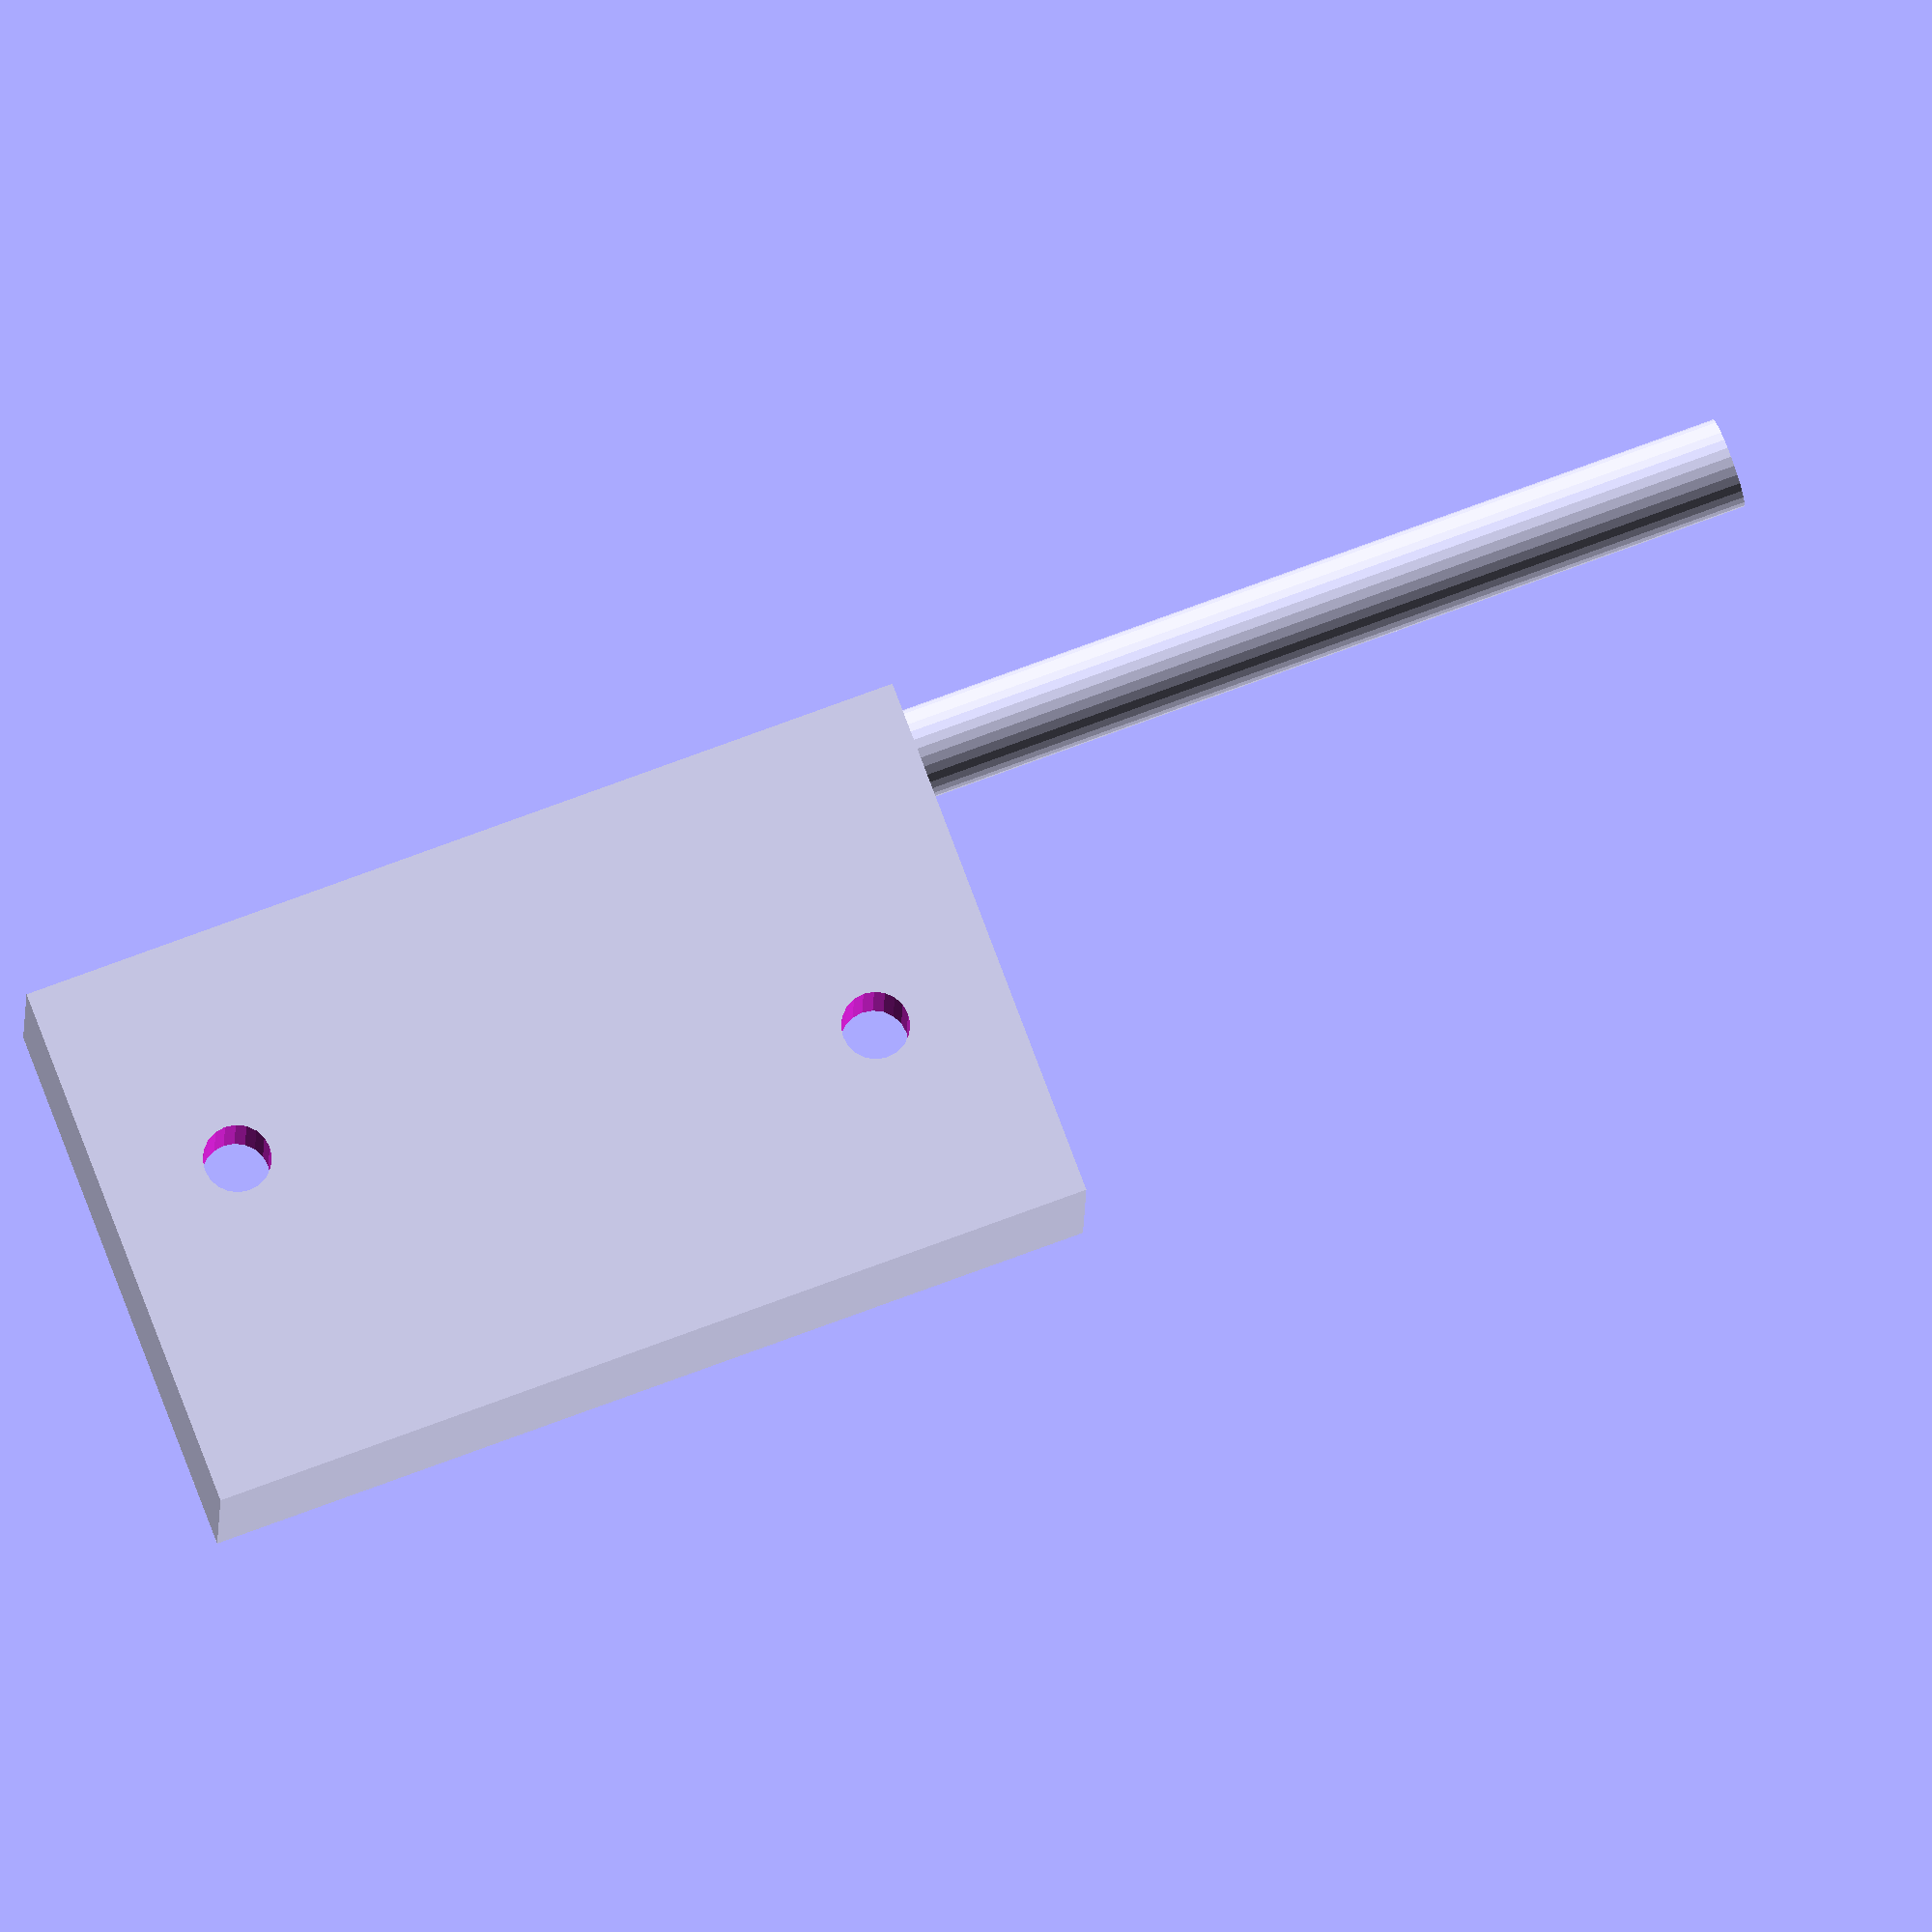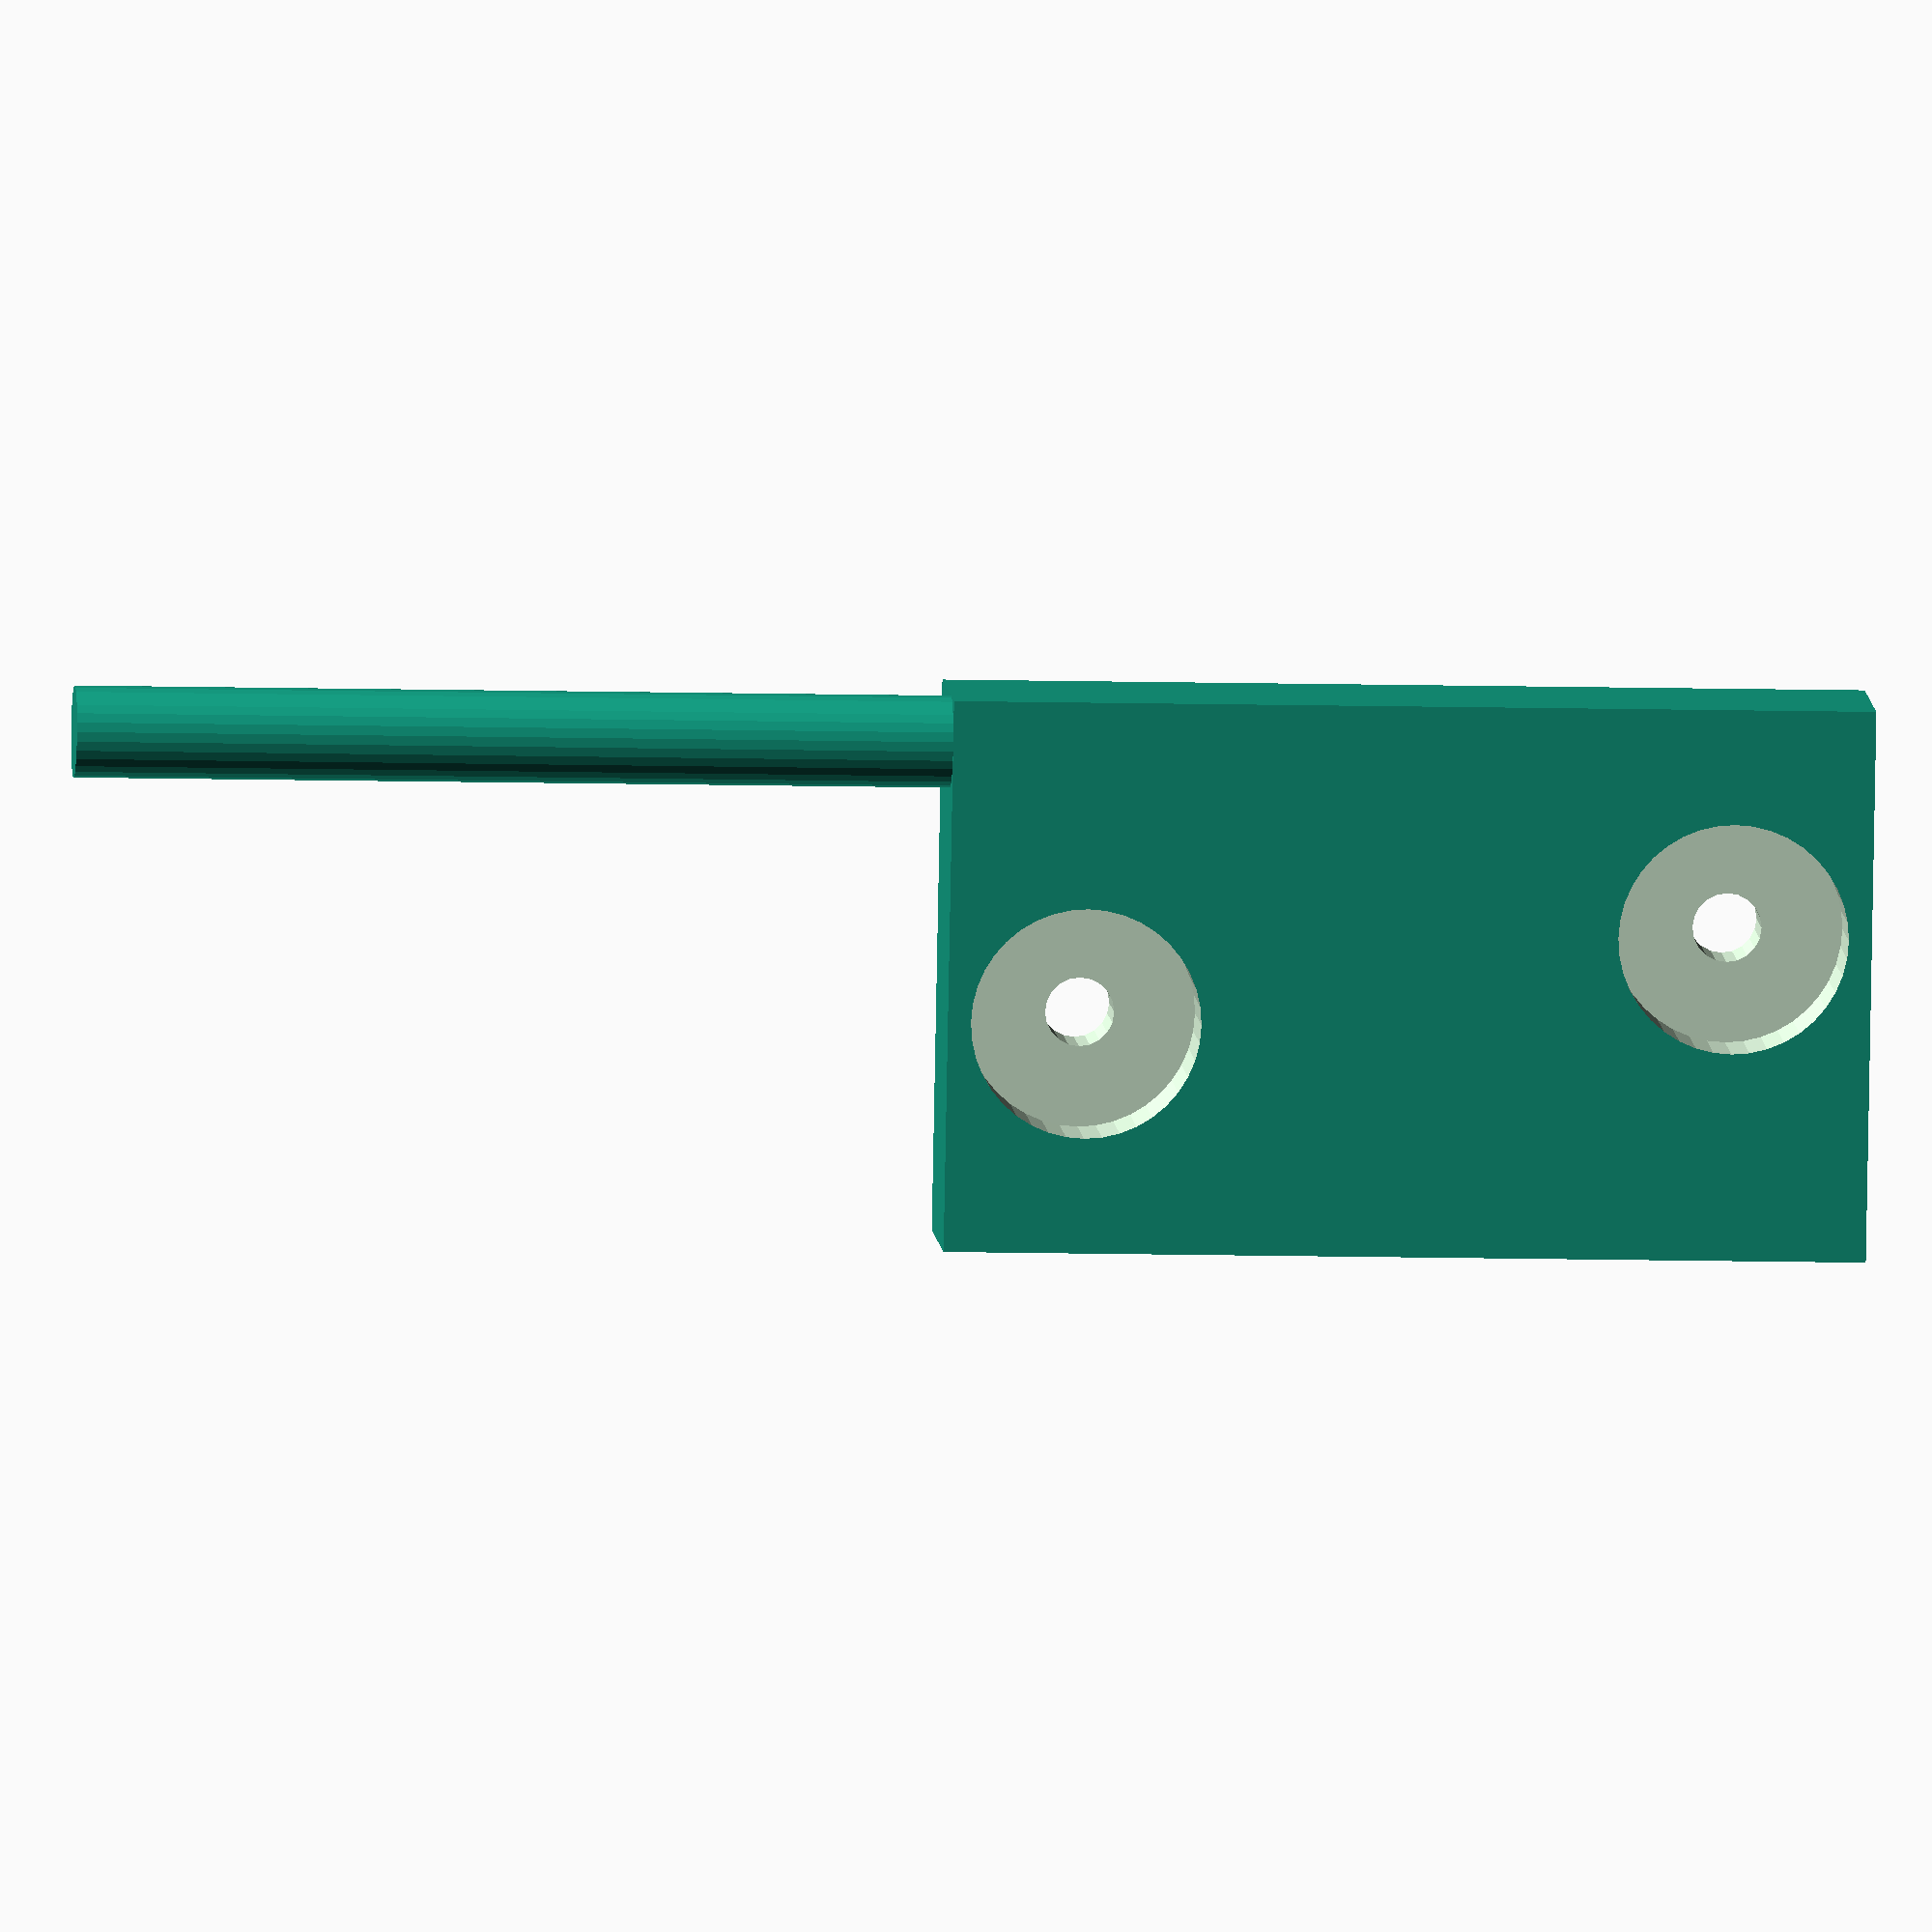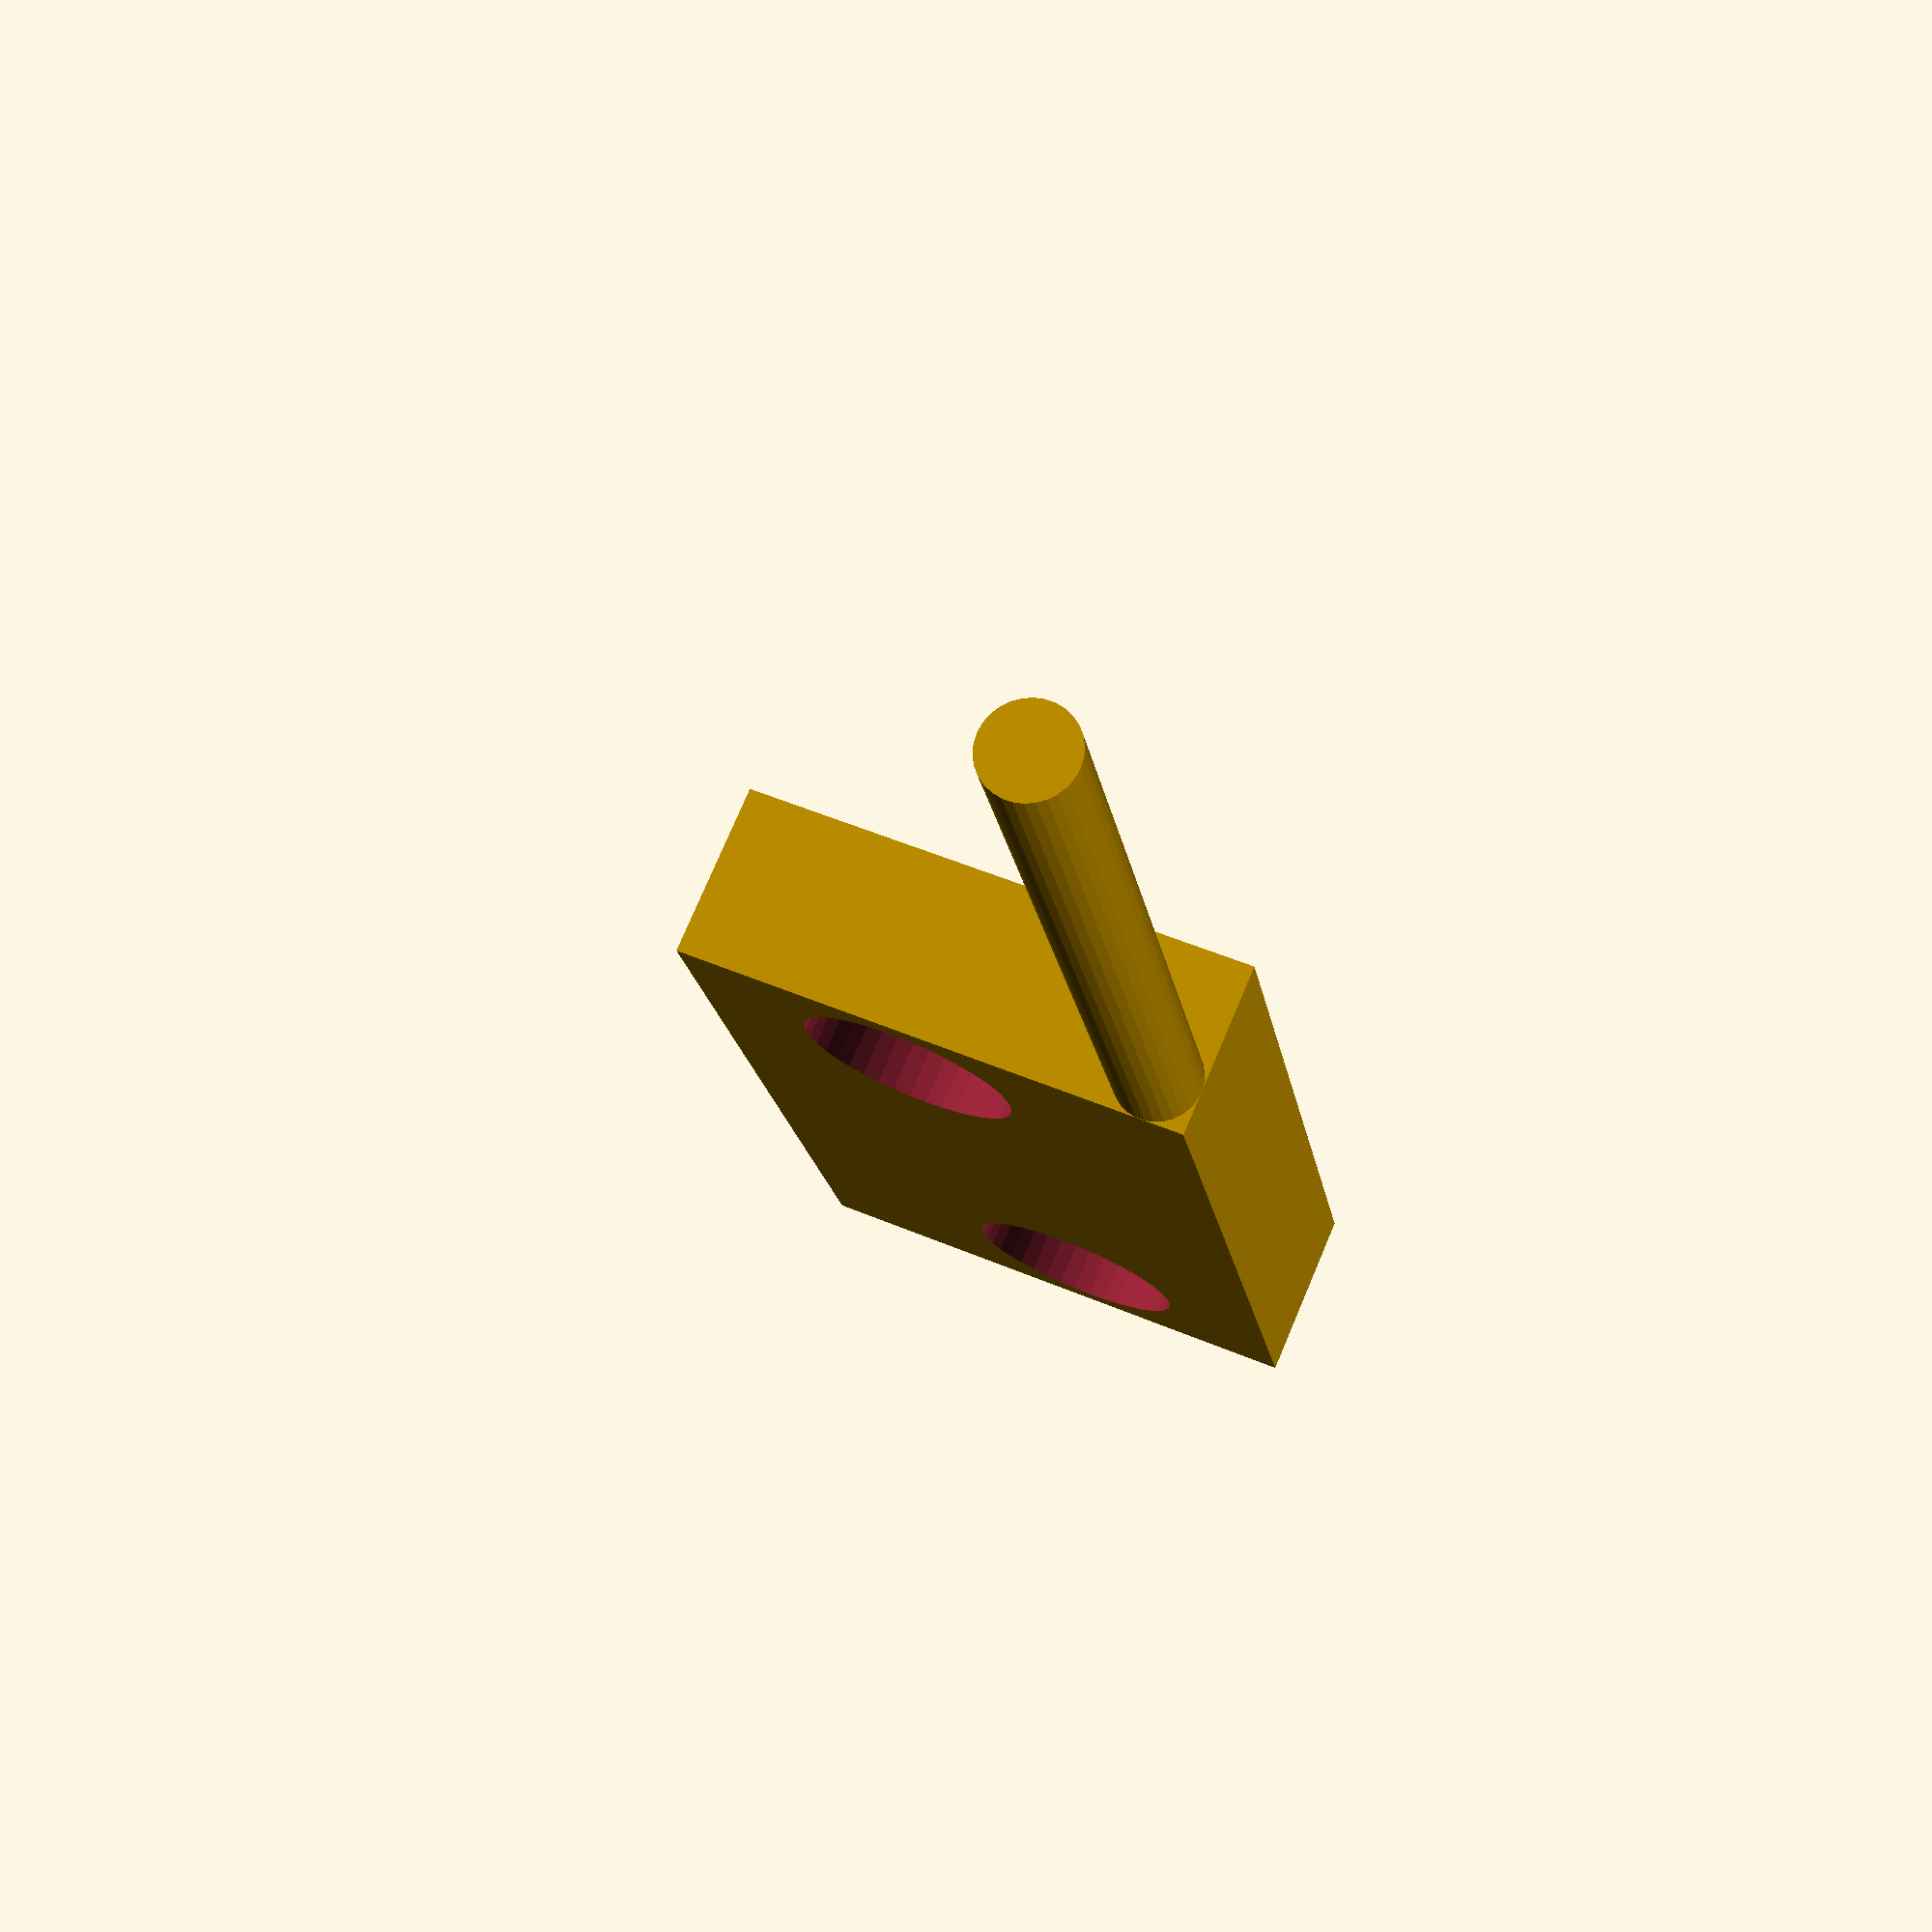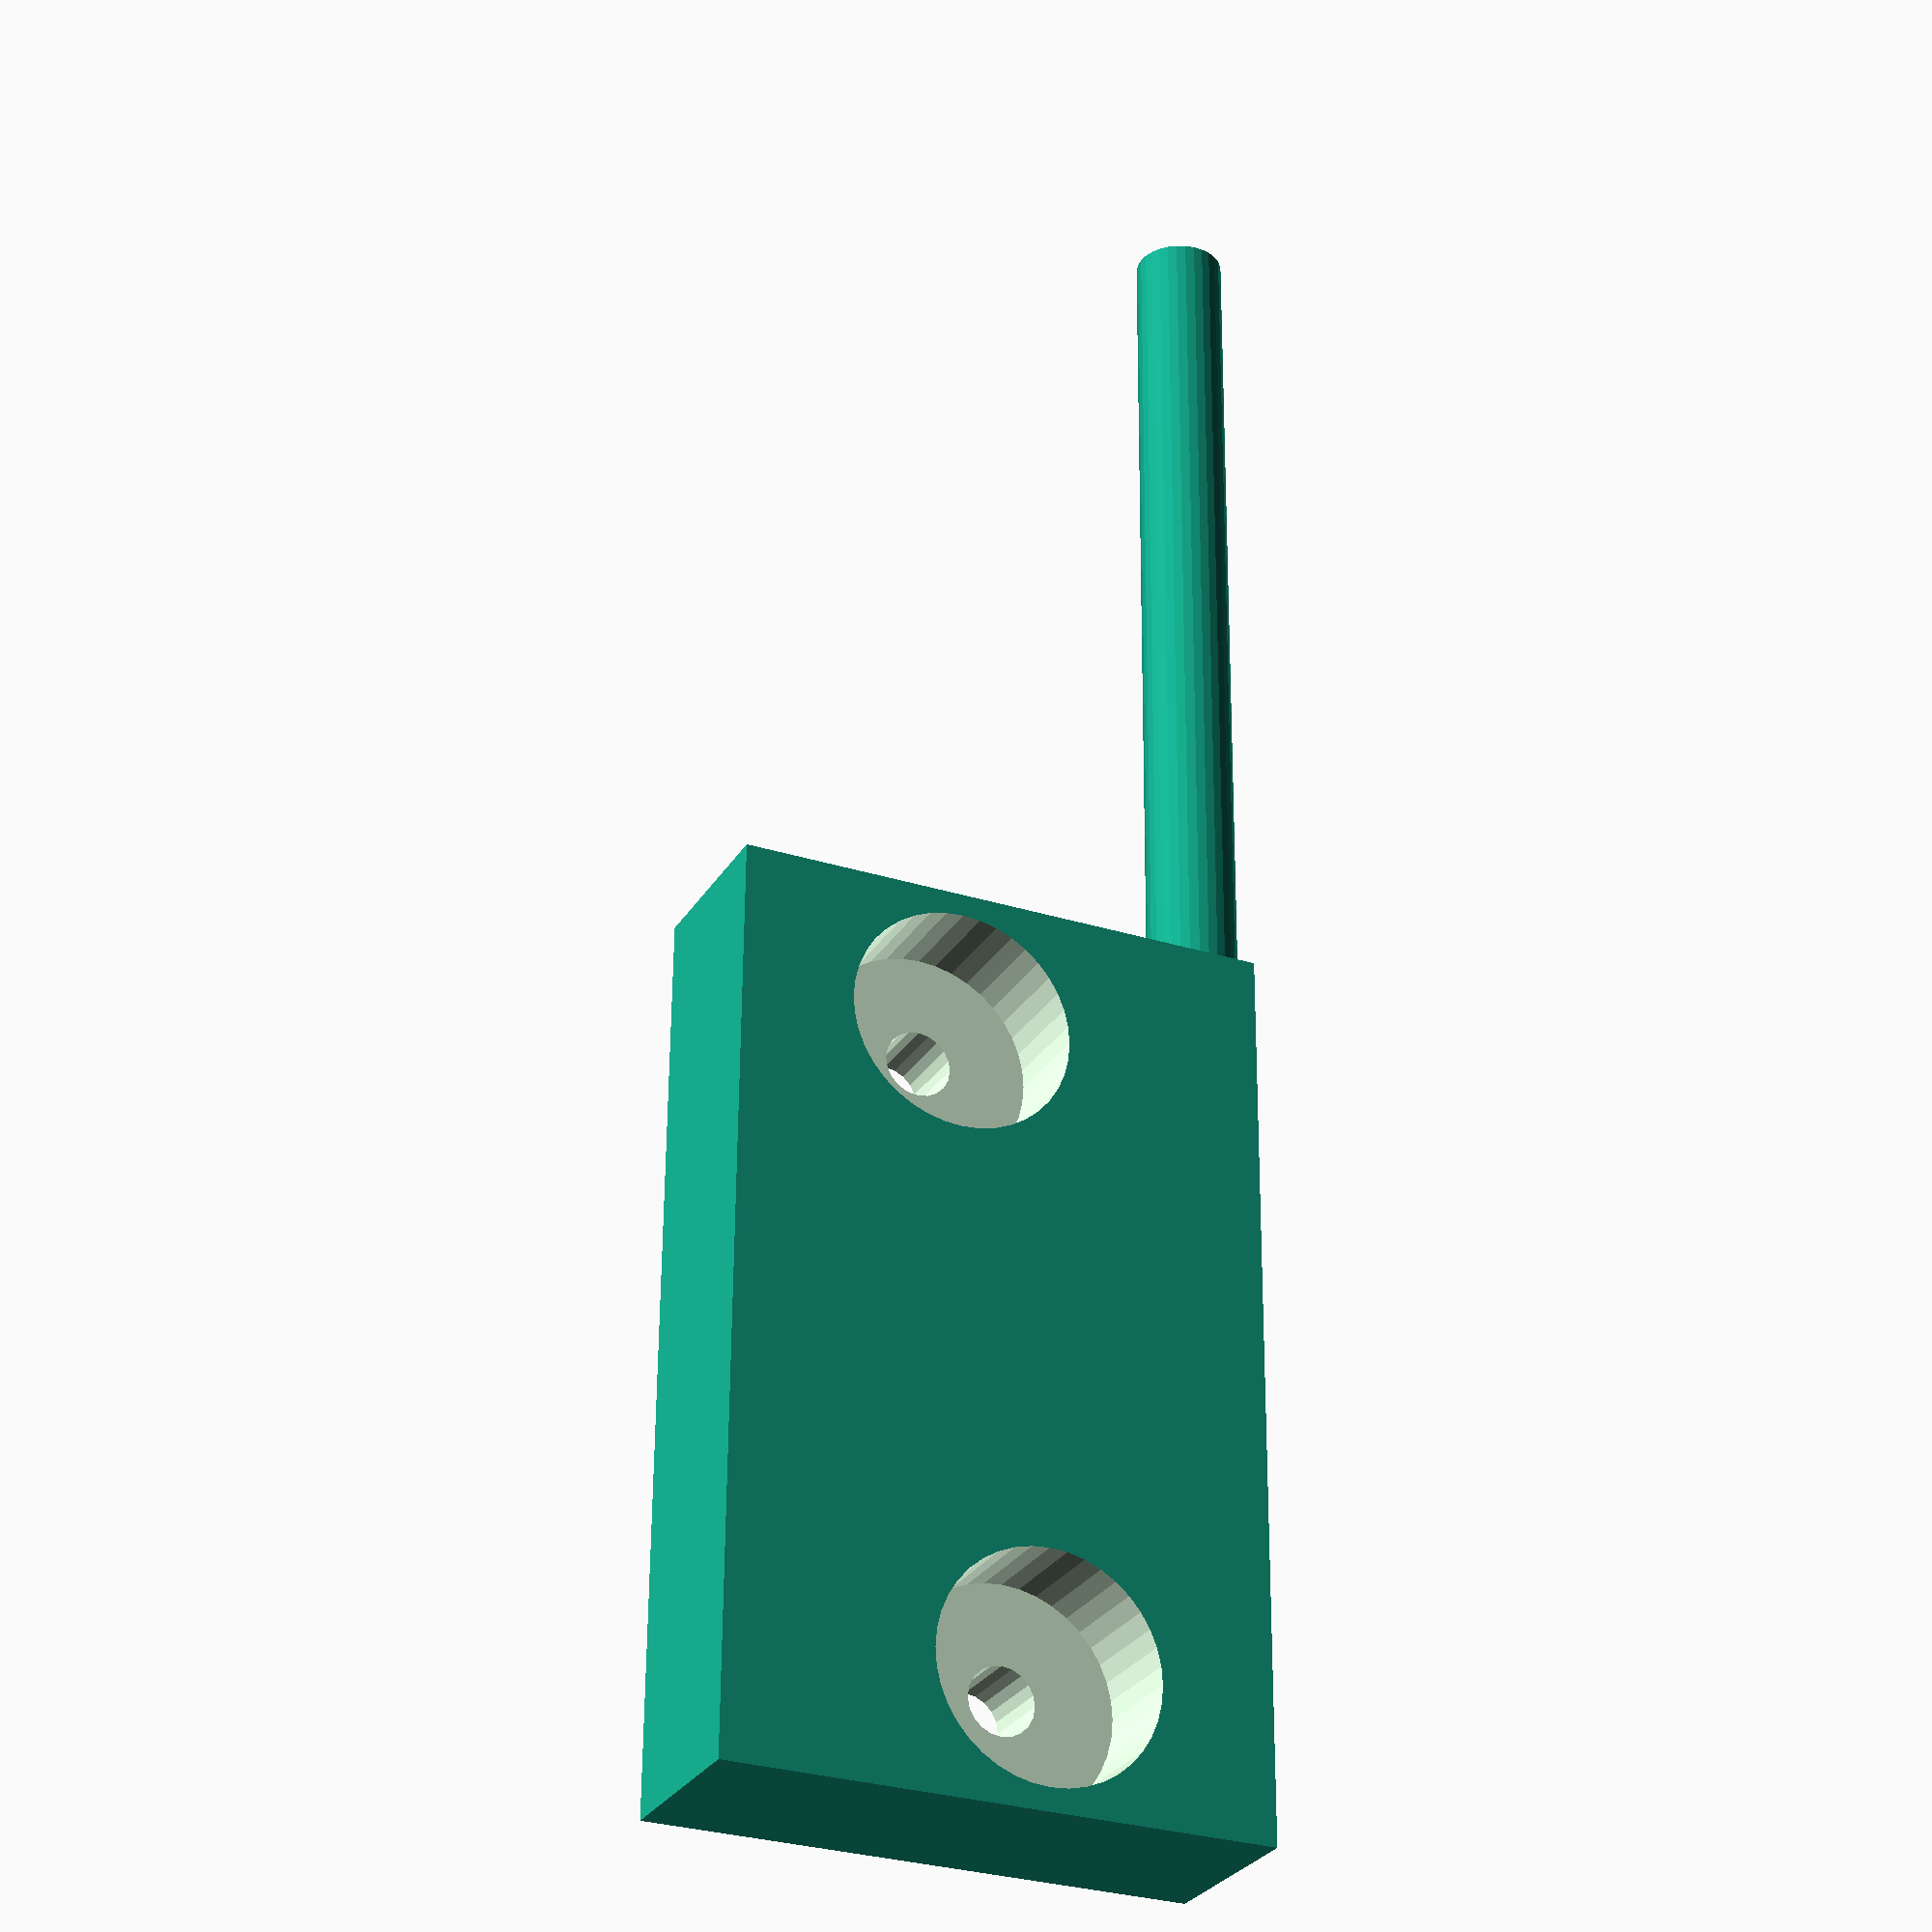
<openscad>
module hinge_bottom() {
    union(){
    translate([0,-2, 0])
    cylinder(d=4, h=38, $fn=30);

    difference() {
        translate([-24/2+2, 0,-40/2])
        cube([24, 8, 40], center=true);

        translate([-10-2, 0,-6])
        rotate([90,0,0])
        cylinder(d=3, h=10, center=true, $fn=20);

        translate([-10+2,0,-34])
        rotate([90,0,0])
        cylinder(d=3, h=10, center=true, $fn=20);
        
        translate([-12, -2, -6])
        rotate([90,0,0])
        cylinder(d=10, h=5, center=true, $fn=40);
        
        translate([-8, -2, -34])
        rotate([90,0,0])
        cylinder(d=10, h=5, center=true, $fn=40);
    }
}
}

module hinge_top() {
    union() {
        difference() {
            cylinder(d=10, h=42, $fn=50);
            translate([0,0,-0.2])
            cylinder(d=4.4, h=40, $fn=30);
        }

        difference() {
            translate([2.5,-4.5,0])
            cube([60, 9, 42]);
            translate([5, -1.5, -1])
            cube([60, 3, 44]);
            
            for (x=[10,50]) {
                for (y=[34,8]) {
                    translate([x,0,y])
                    rotate([90,0,0])
                    cylinder(d=2.4, h=10, center=true, $fn=20);
                }
            }
        }
    }
}
//translate([0,2,0])
hinge_bottom();
//hinge_top();
</openscad>
<views>
elev=286.3 azim=357.0 roll=249.5 proj=o view=solid
elev=10.1 azim=286.8 roll=86.2 proj=o view=wireframe
elev=199.1 azim=203.2 roll=171.0 proj=p view=wireframe
elev=118.6 azim=334.9 roll=359.7 proj=p view=solid
</views>
